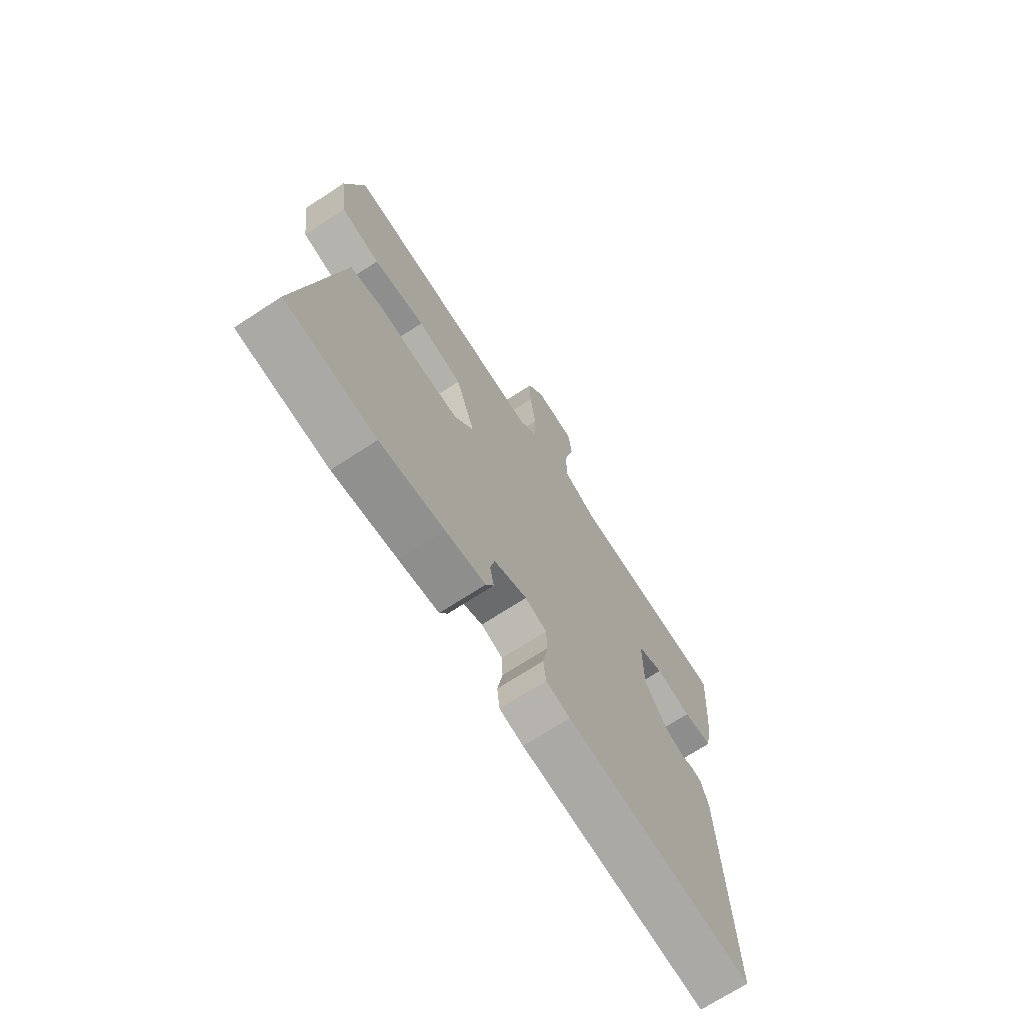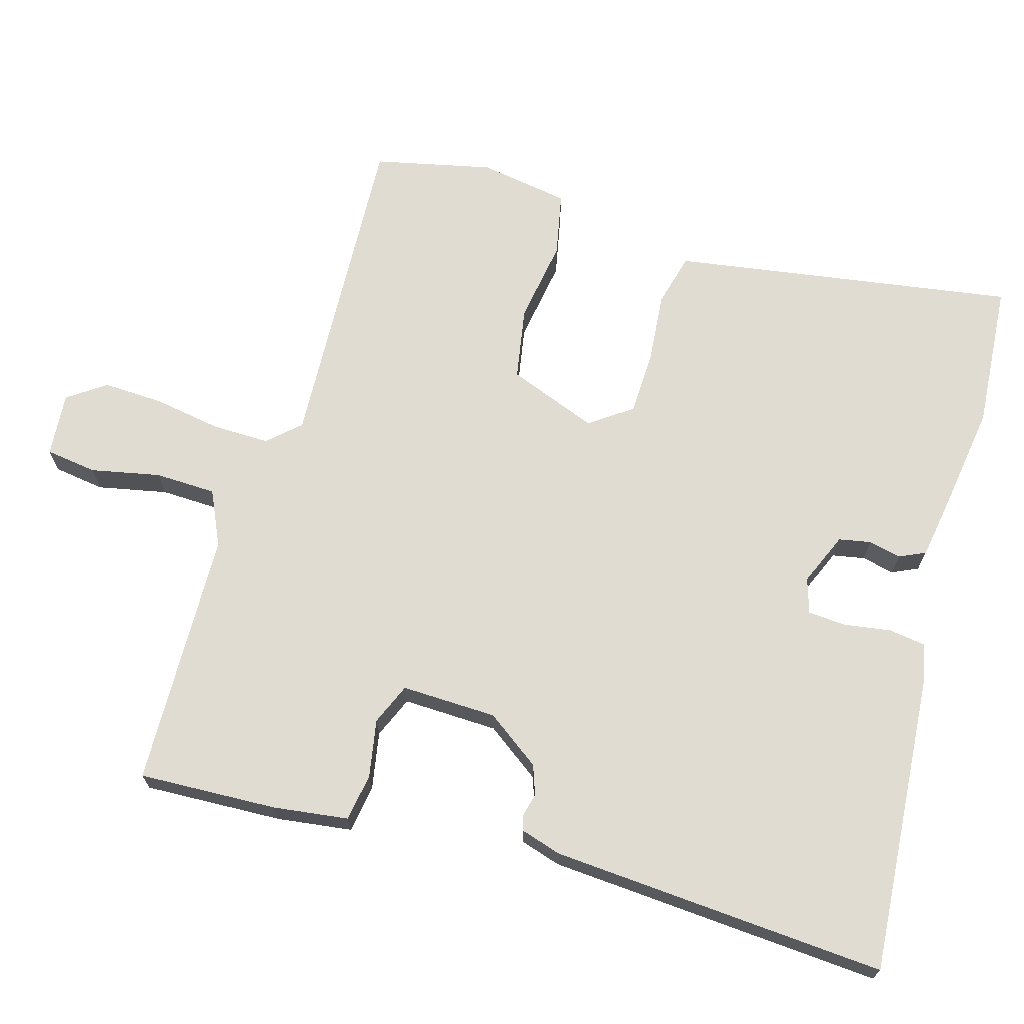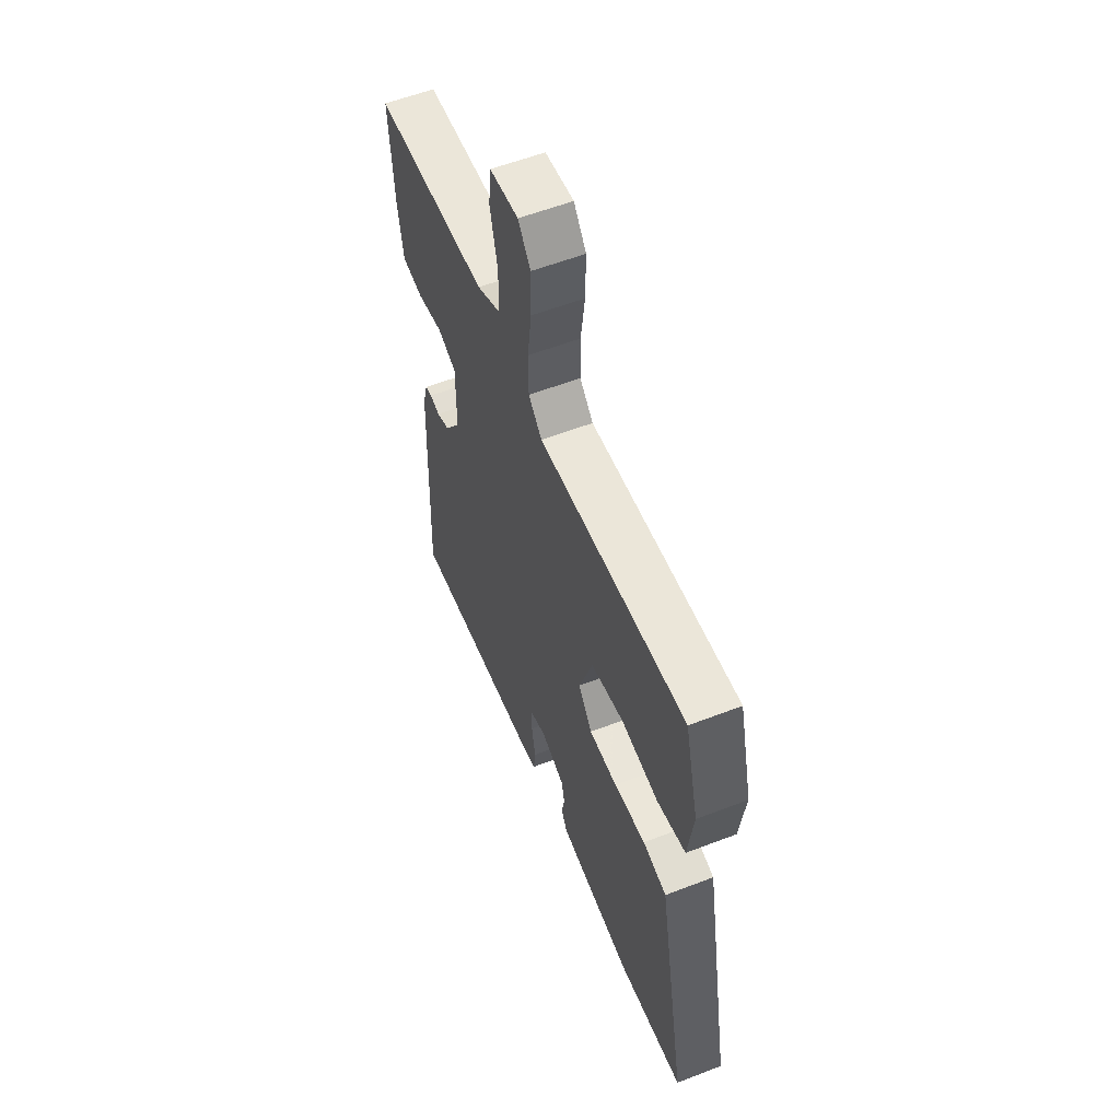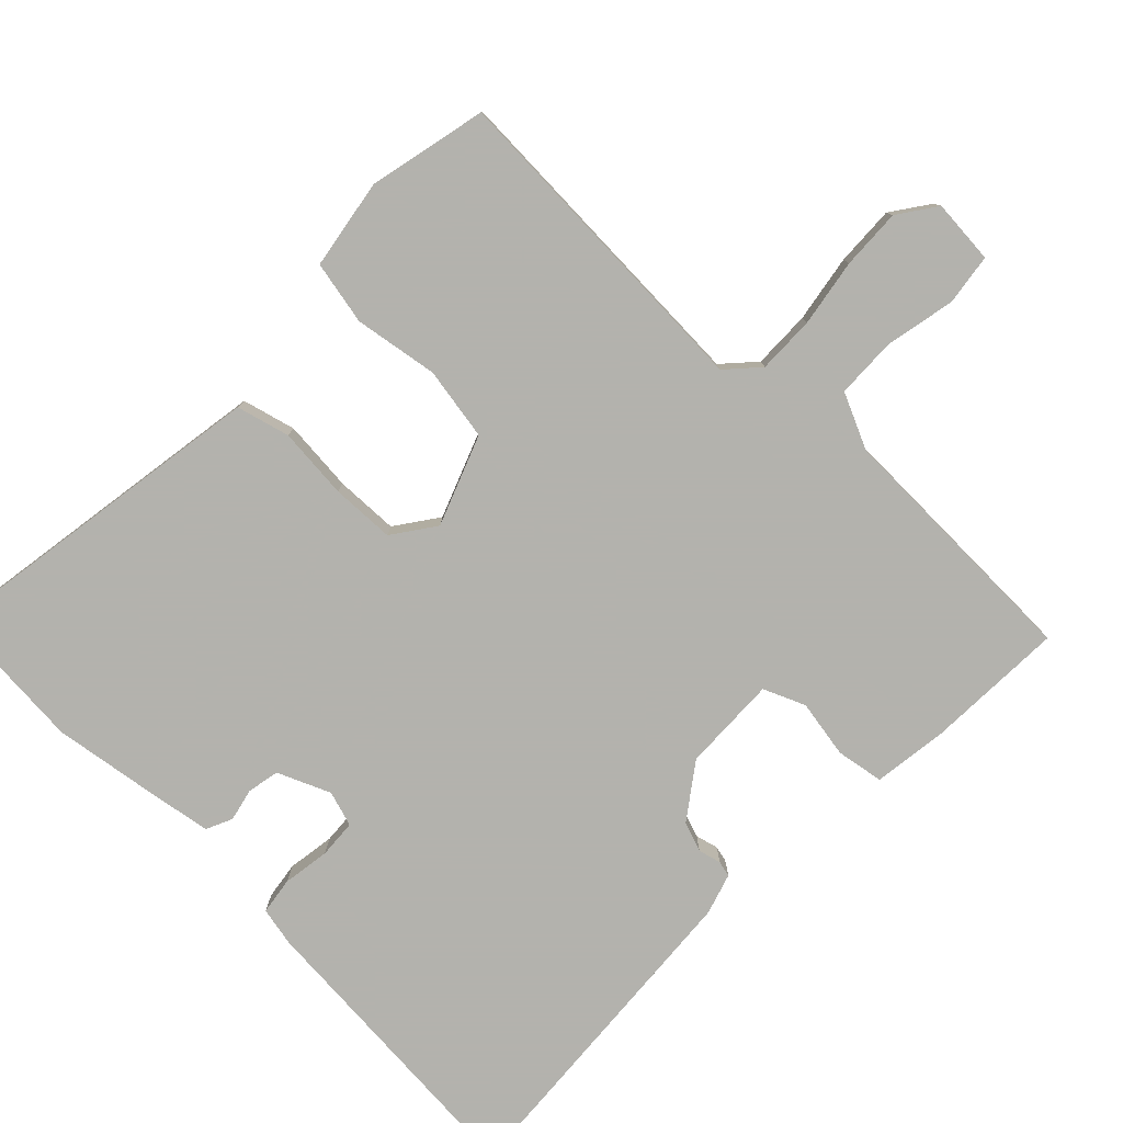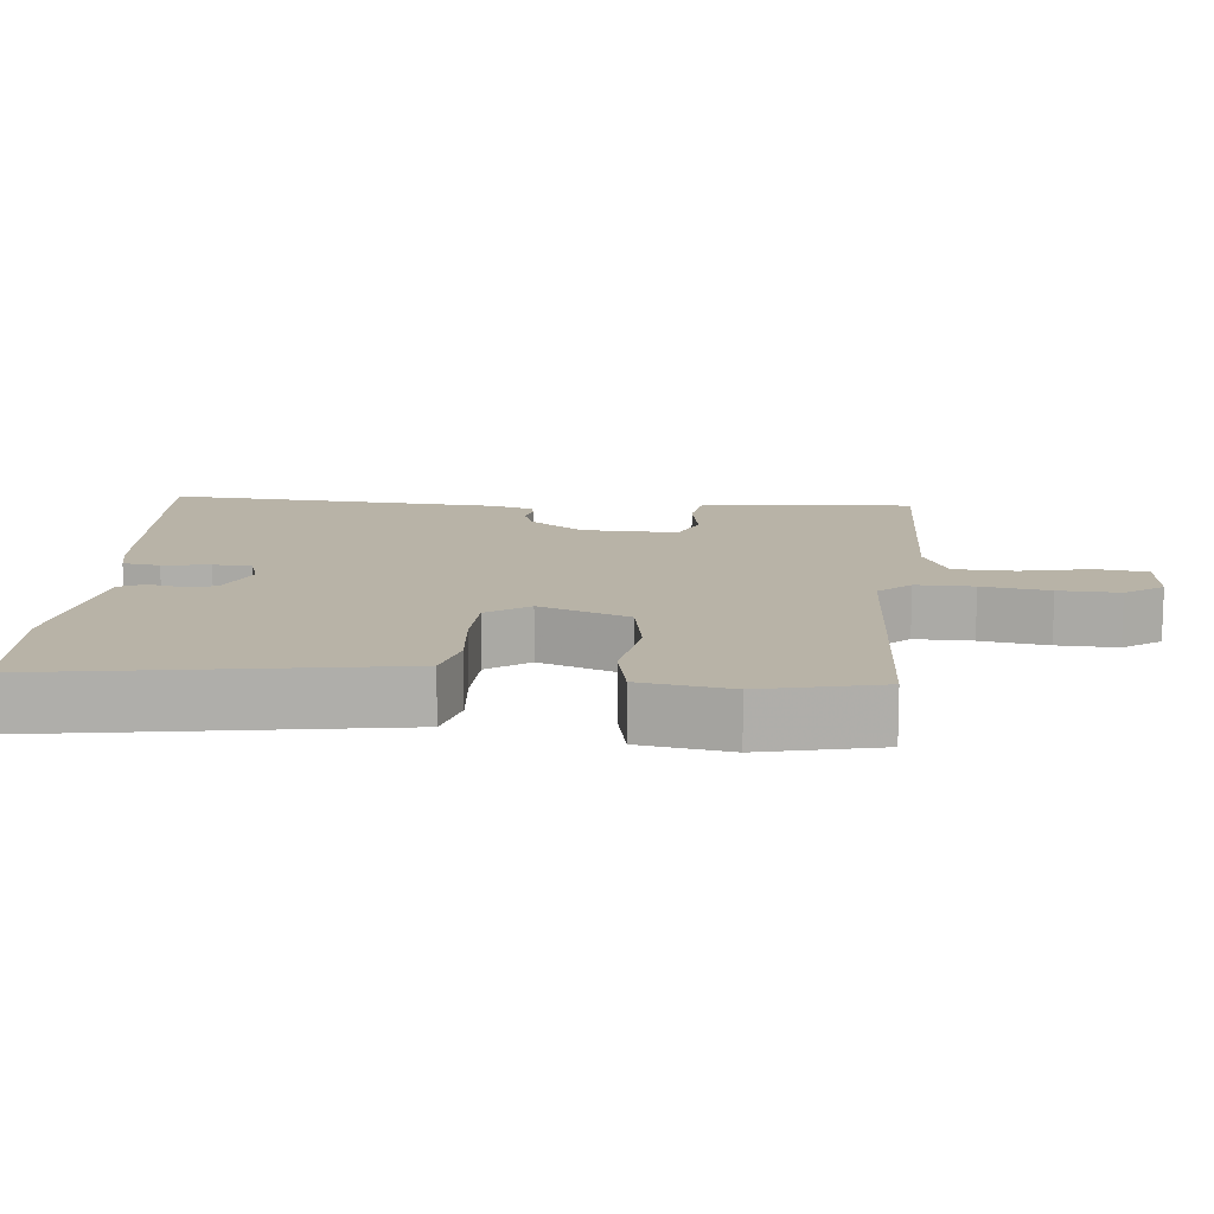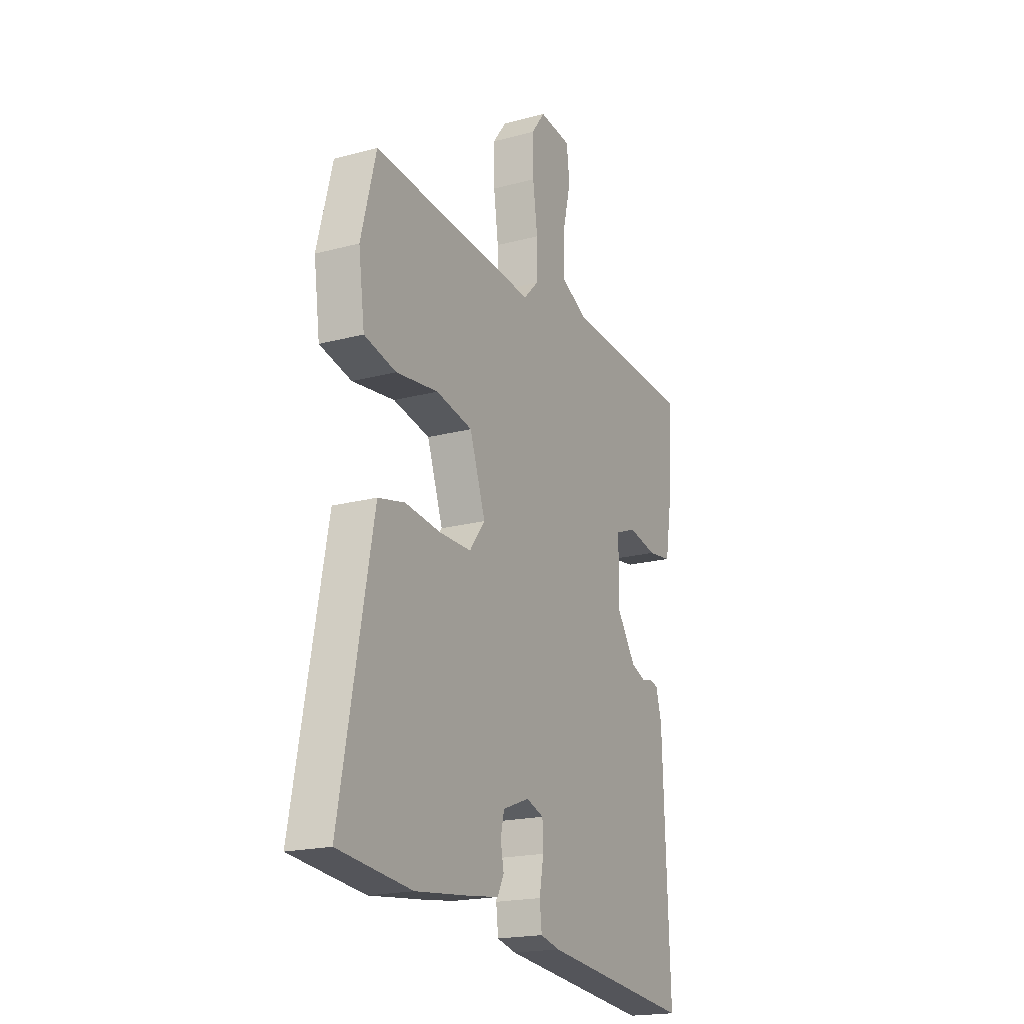
<metadata>
{"format":"obj","ext":"obj","renderer":"f3d","projection":"perspective","resolution":1024,"background":"white","views":[{"elev":-70.8,"azim":-56.9,"up":"+Z"},{"elev":69.1,"azim":107.9,"up":"+Y"},{"elev":57.7,"azim":-111.8,"up":"+Z"},{"elev":-79.4,"azim":-42.4,"up":"+Y"},{"elev":12.8,"azim":-83.0,"up":"+Y"},{"elev":-19.4,"azim":-63.4,"up":"+Z"}]}
</metadata>
<code>
v 0.558 0.07 0.492
v 0.544 0.07 0.298
v 0.527 0.07 0.193
v 0.46 0.07 0.184
v 0.379 0.07 0.201
v 0.32 0.07 0.178
v 0.32 0.07 0.044
v 0.372 0.07 -0.033
v 0.413 0.07 -0.049
v 0.445 0.07 -0.042
v 0.467 0.07 -0.048
v 0.483 0.07 -0.106
v 0.502 0.07 -0.578
v 0.08 0.07 -0.533
v 0.026 0.07 -0.52
v 0.02 0.07 -0.468
v 0.032 0.07 -0.402
v 0.03 0.07 -0.348
v -0.019 0.07 -0.331
v -0.094 0.07 -0.36
v -0.104 0.07 -0.405
v -0.095 0.07 -0.451
v -0.113 0.07 -0.487
v -0.204 0.07 -0.499
v -0.35 0.07 -0.516
v -0.556 0.07 -0.494
v -0.483 0.07 -0.104
v -0.466 0.07 -0.014
v -0.391 0.07 0.003
v -0.291 0.07 -0.009
v -0.202 0.07 -0.009
v -0.158 0.07 0.049
v -0.202 0.07 0.176
v -0.304 0.07 0.197
v -0.422 0.07 0.182
v -0.511 0.07 0.203
v -0.528 0.07 0.33
v -0.486 0.07 0.495
v -0.023 0.07 0.459
v 0.019 0.07 0.502
v 0.02 0.07 0.583
v 0.007 0.07 0.678
v 0.006 0.07 0.763
v 0.045 0.07 0.815
v 0.135 0.07 0.805
v 0.143 0.07 0.733
v 0.12 0.07 0.636
v 0.12 0.07 0.55
v 0.196 0.07 0.512
v 0.558 0 0.492
v 0.544 0 0.298
v 0.527 0 0.193
v 0.46 0 0.184
v 0.379 0 0.201
v 0.32 0 0.178
v 0.32 0 0.044
v 0.372 0 -0.033
v 0.413 0 -0.049
v 0.445 0 -0.042
v 0.467 0 -0.048
v 0.483 0 -0.106
v 0.502 0 -0.578
v 0.08 0 -0.533
v 0.026 0 -0.52
v 0.02 0 -0.468
v 0.032 0 -0.402
v 0.03 0 -0.348
v -0.019 0 -0.331
v -0.094 0 -0.36
v -0.104 0 -0.405
v -0.095 0 -0.451
v -0.113 0 -0.487
v -0.204 0 -0.499
v -0.35 0 -0.516
v -0.556 0 -0.494
v -0.483 0 -0.104
v -0.466 0 -0.014
v -0.391 0 0.003
v -0.291 0 -0.009
v -0.202 0 -0.009
v -0.158 0 0.049
v -0.202 0 0.176
v -0.304 0 0.197
v -0.422 0 0.182
v -0.511 0 0.203
v -0.528 0 0.33
v -0.486 0 0.495
v -0.023 0 0.459
v 0.019 0 0.502
v 0.02 0 0.583
v 0.007 0 0.678
v 0.006 0 0.763
v 0.045 0 0.815
v 0.135 0 0.805
v 0.143 0 0.733
v 0.12 0 0.636
v 0.12 0 0.55
v 0.196 0 0.512
f 45 46 47
f 44 45 47
f 43 44 47
f 42 43 47
f 41 42 47
f 40 41 47 48
f 39 40 48 49
f 37 38 39
f 36 37 39
f 35 36 39
f 34 35 39
f 49 1 2
f 39 49 2
f 34 39 2
f 33 34 2
f 28 29 30
f 27 28 30
f 26 27 30
f 25 26 30
f 24 25 30
f 23 24 30
f 22 23 30
f 21 22 30
f 20 21 30 31
f 19 20 31 32
f 15 16 17
f 14 15 17
f 13 14 17
f 12 13 17
f 11 12 17
f 10 11 17
f 9 10 17
f 8 9 17 18
f 19 32 33
f 18 19 33
f 8 18 33
f 7 8 33
f 3 4 5
f 2 3 5
f 33 2 5 6
f 6 7 33
f 96 95 94
f 96 94 93
f 96 93 92
f 96 92 91
f 96 91 90
f 97 96 90 89
f 98 97 89 88
f 88 87 86
f 88 86 85
f 88 85 84
f 88 84 83
f 51 50 98
f 51 98 88
f 51 88 83
f 51 83 82
f 79 78 77
f 79 77 76
f 79 76 75
f 79 75 74
f 79 74 73
f 79 73 72
f 79 72 71
f 79 71 70
f 80 79 70 69
f 81 80 69 68
f 66 65 64
f 66 64 63
f 66 63 62
f 66 62 61
f 66 61 60
f 66 60 59
f 66 59 58
f 67 66 58 57
f 82 81 68
f 82 68 67
f 82 67 57
f 82 57 56
f 54 53 52
f 54 52 51
f 55 54 51 82
f 82 56 55
f 1 50 51 2
f 2 51 52 3
f 3 52 53 4
f 4 53 54 5
f 5 54 55 6
f 6 55 56 7
f 7 56 57 8
f 8 57 58 9
f 9 58 59 10
f 10 59 60 11
f 11 60 61 12
f 12 61 62 13
f 13 62 63 14
f 14 63 64 15
f 15 64 65 16
f 16 65 66 17
f 17 66 67 18
f 18 67 68 19
f 19 68 69 20
f 20 69 70 21
f 21 70 71 22
f 22 71 72 23
f 23 72 73 24
f 24 73 74 25
f 25 74 75 26
f 26 75 76 27
f 27 76 77 28
f 28 77 78 29
f 29 78 79 30
f 30 79 80 31
f 31 80 81 32
f 32 81 82 33
f 33 82 83 34
f 34 83 84 35
f 35 84 85 36
f 36 85 86 37
f 37 86 87 38
f 38 87 88 39
f 39 88 89 40
f 40 89 90 41
f 41 90 91 42
f 42 91 92 43
f 43 92 93 44
f 44 93 94 45
f 45 94 95 46
f 46 95 96 47
f 47 96 97 48
f 48 97 98 49
f 49 98 50 1

</code>
